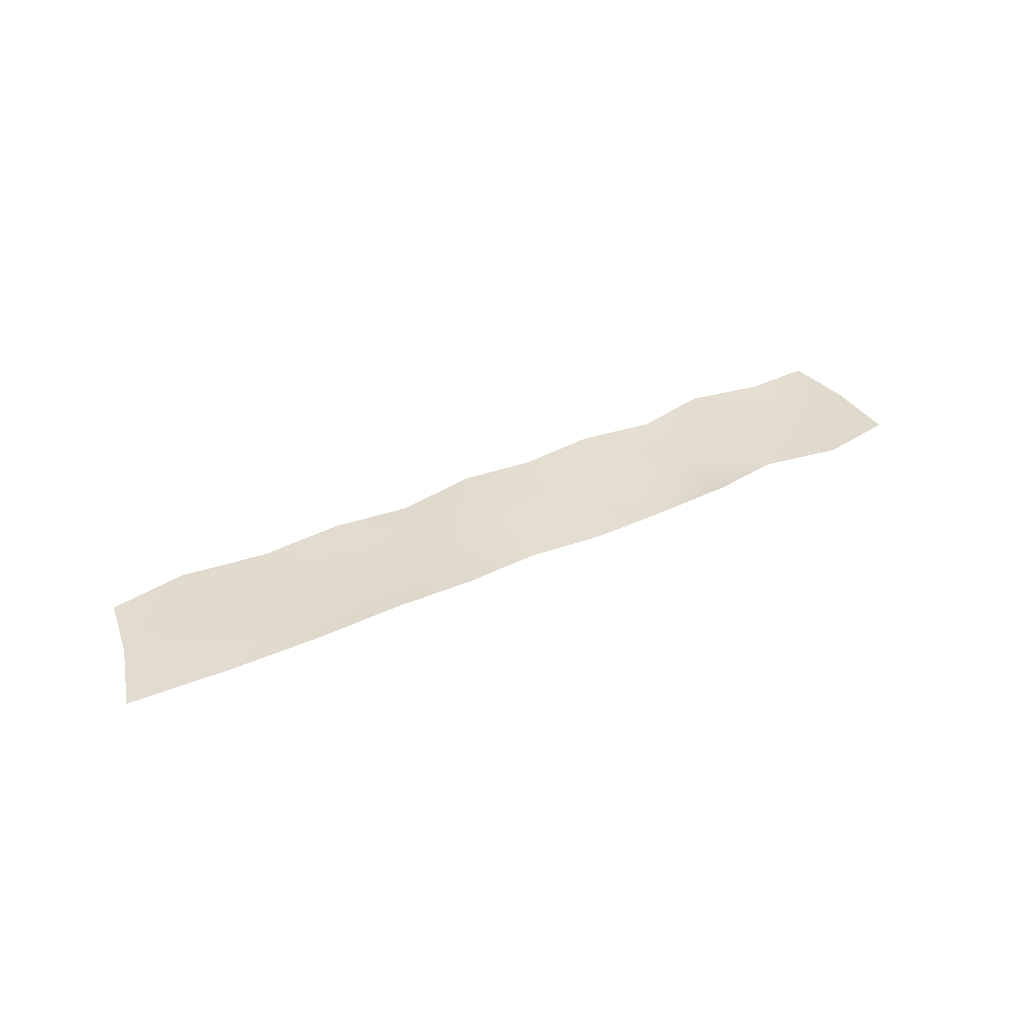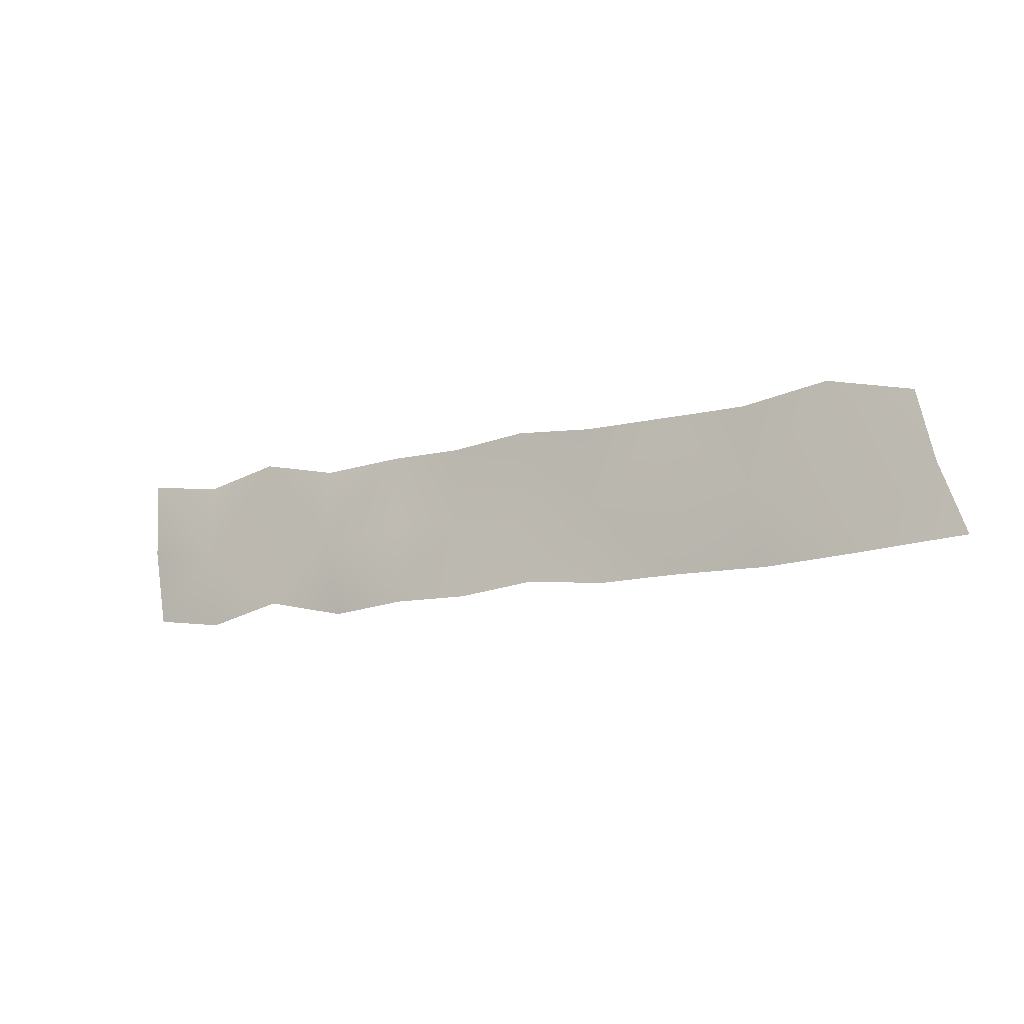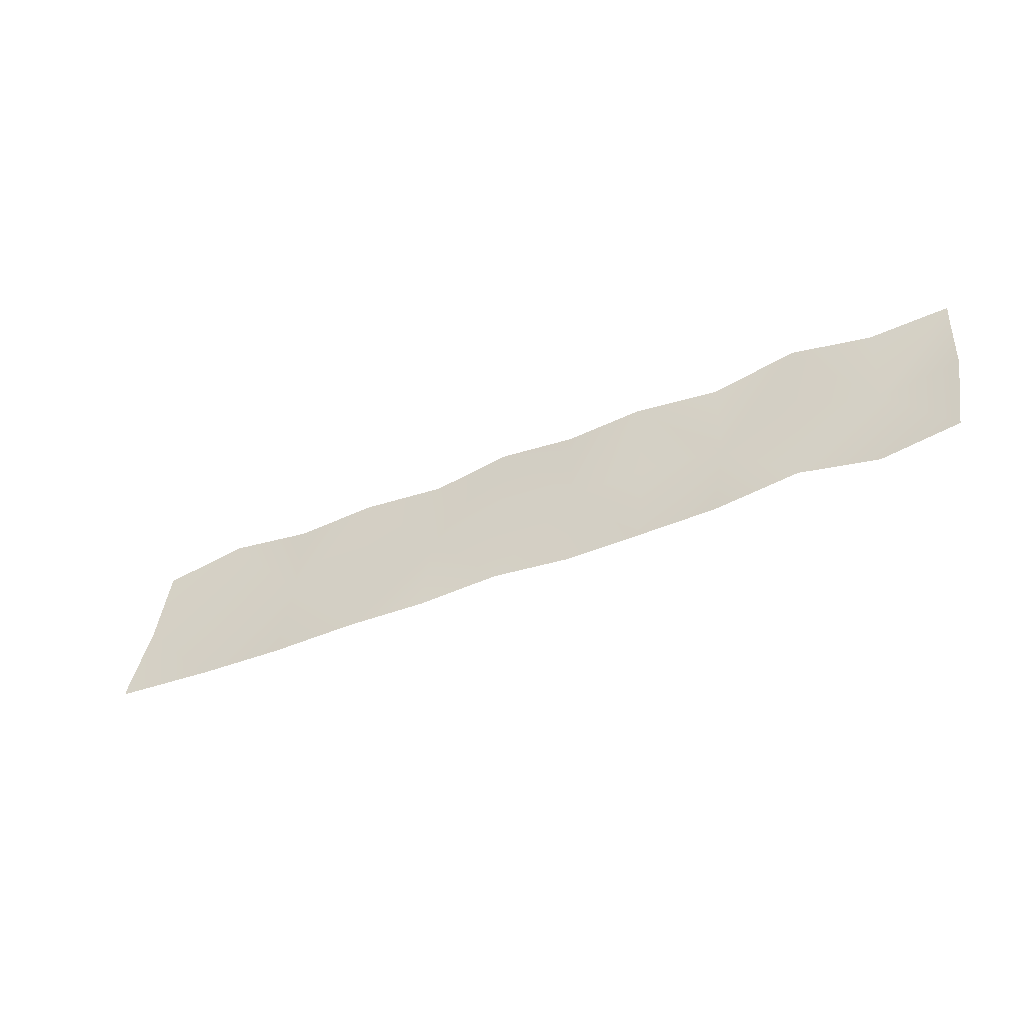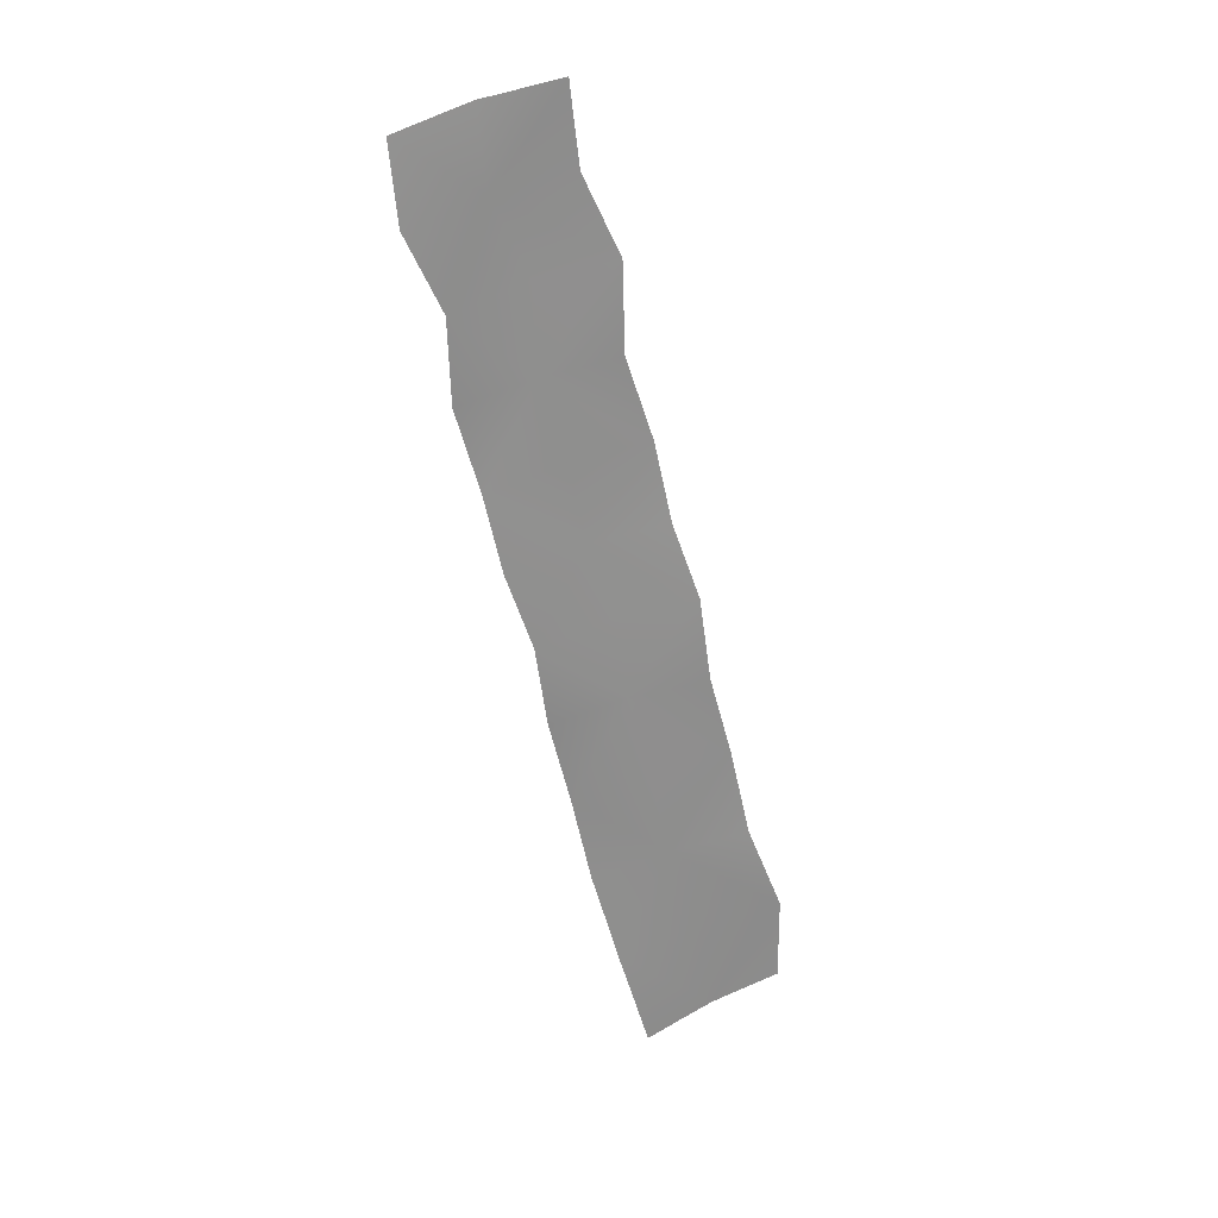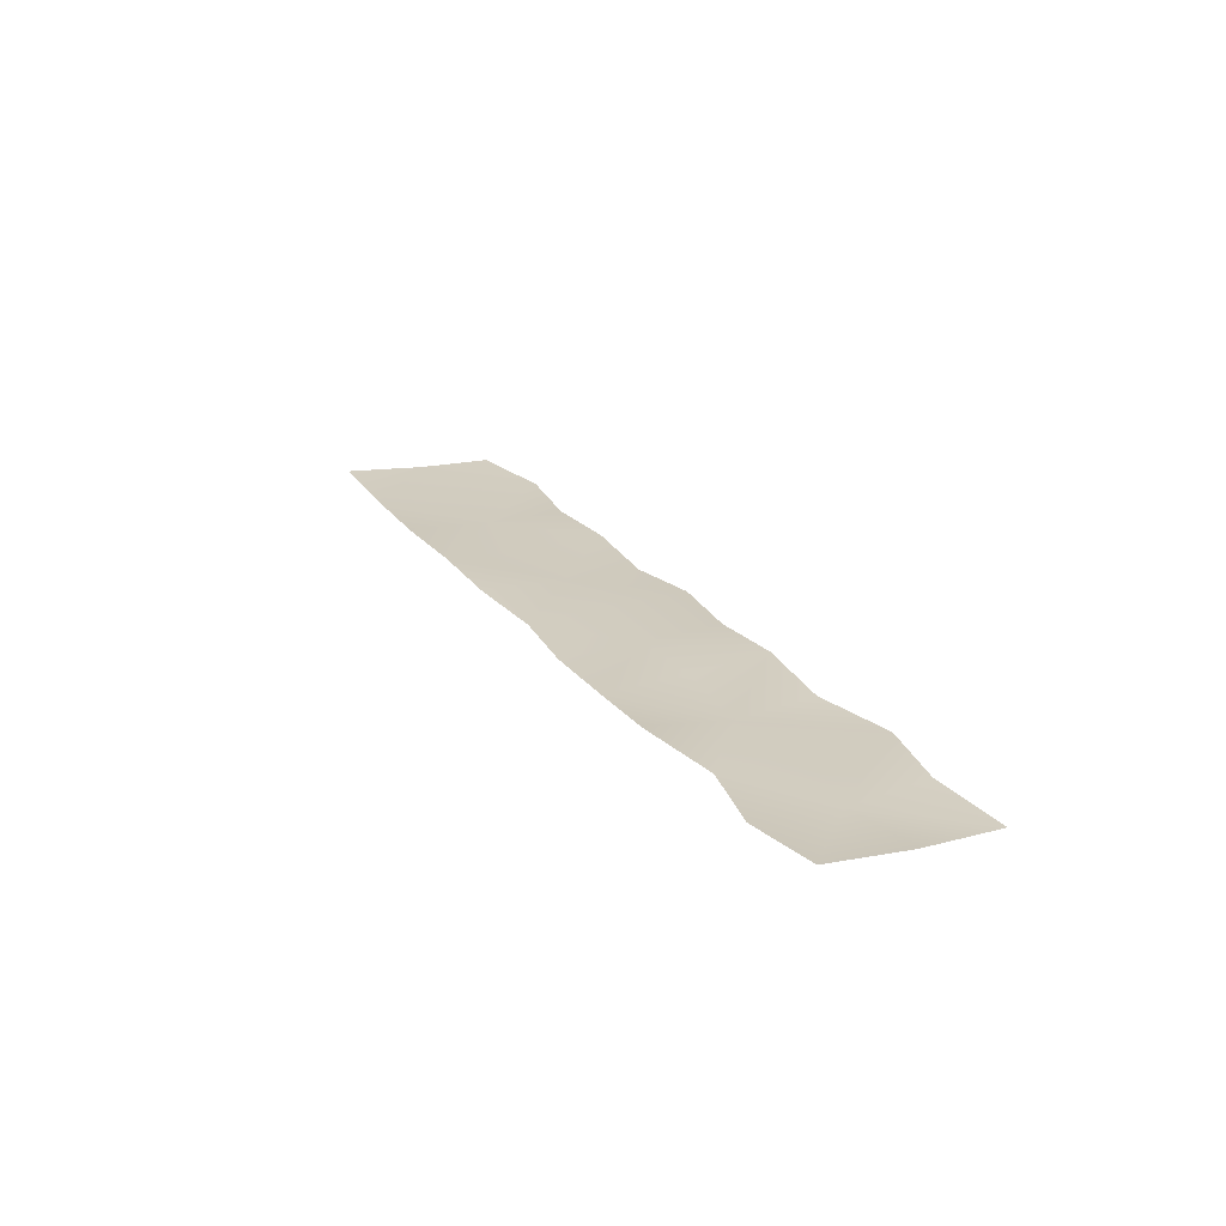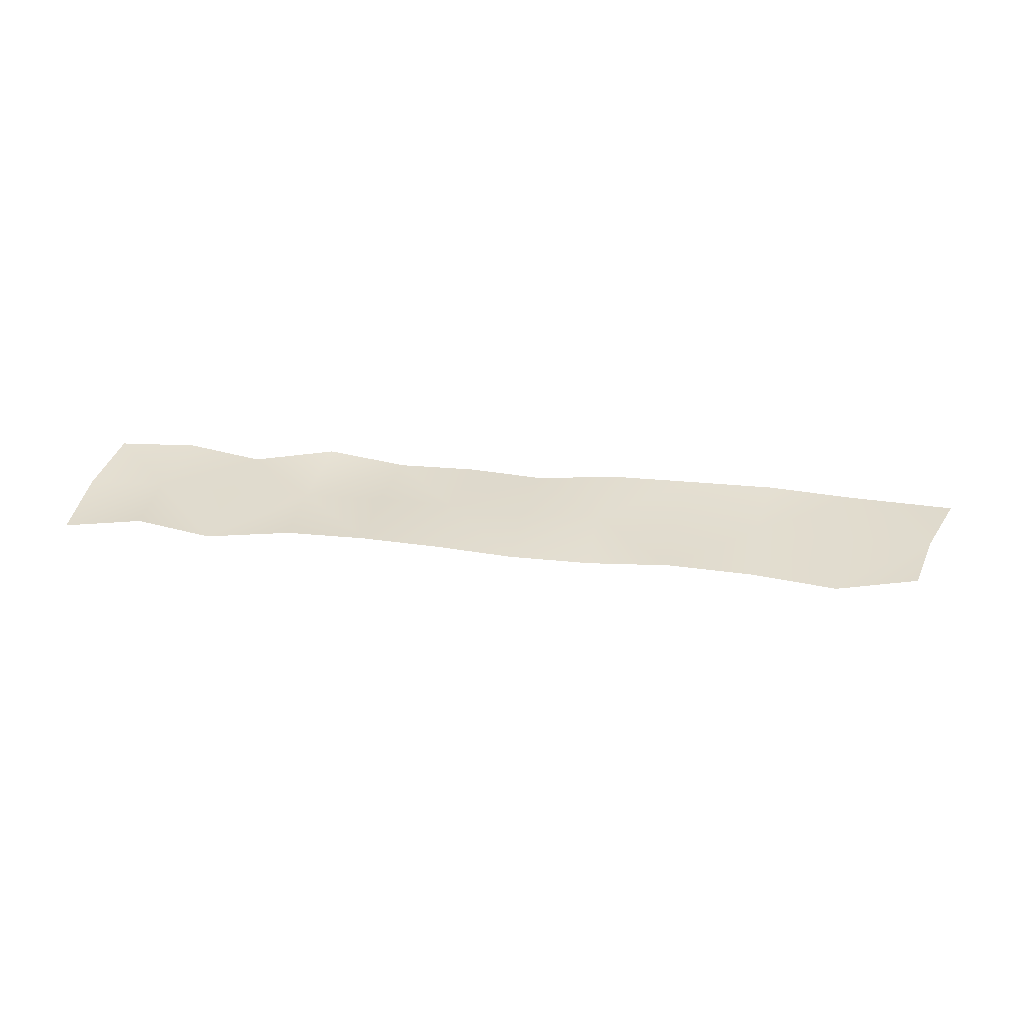
<metadata>
{"format":"obj","ext":"obj","renderer":"f3d","projection":"perspective","resolution":1024,"background":"white","views":[{"elev":33.8,"azim":147.5,"up":"+Y"},{"elev":-12.7,"azim":29.8,"up":"+Z"},{"elev":-42.4,"azim":-153.5,"up":"+Z"},{"elev":-64.9,"azim":-76.4,"up":"+Y"},{"elev":23.7,"azim":-117.5,"up":"+Y"},{"elev":34.4,"azim":7.6,"up":"+Y"}]}
</metadata>
<code>
g ain_water_gears
v 9564 -28.27 -3927
v 9713 -16.59 -3945
v 9714 -27.97 -4097
v 9564 -21.99 -4078
v 9866 -18.78 -3913
v 9867 -13.68 -4064
v 9890 -25.38 -4215
v 9736 -23.5 -4248
v 9586 -17.86 -4229
v 9866 -18.78 -3913
v 1.003e+04 -18.74 -3947
v 1.003e+04 -28.46 -4099
v 9867 -13.68 -4064
v 1.019e+04 -9.161 -3935
v 1.019e+04 -18.26 -4086
v 1.021e+04 -28.46 -4238
v 1.005e+04 -12.61 -4250
v 9890 -25.38 -4215
v 1.019e+04 -9.161 -3935
v 1.034e+04 -18.21 -3938
v 1.034e+04 -21.78 -4089
v 1.019e+04 -18.26 -4086
v 1.049e+04 -17.56 -3923
v 1.049e+04 -17.08 -4074
v 1.051e+04 -27.28 -4225
v 1.036e+04 -27.91 -4240
v 1.021e+04 -28.46 -4238
v 1.049e+04 -17.56 -3923
v 1.064e+04 -29.7 -3939
v 1.064e+04 -23.86 -4090
v 1.049e+04 -17.08 -4074
v 1.08e+04 -18.23 -3937
v 1.08e+04 -26.02 -4087
v 1.083e+04 -16.98 -4240
v 1.067e+04 -19.93 -4241
v 1.051e+04 -27.28 -4225
v 1.097e+04 -25.1 -4090
v 1.1e+04 -18.95 -4243
v 1.097e+04 -25.61 -3938
v 1.113e+04 -26.19 -3913
v 1.114e+04 -20.63 -4074
v 1.118e+04 -25.33 -4233
v 1.129e+04 -18.18 -3950
v 1.132e+04 -22.23 -4088
v 1.137e+04 -24.78 -4223
v 9563 -27.17 -3926
v 9712 -15.49 -3946
v 9714 -26.87 -4098
v 9565 -20.89 -4077
v 9865 -17.68 -3913
v 9867 -12.58 -4064
v 9890 -24.28 -4215
v 9737 -22.4 -4249
v 9587 -16.76 -4228
v 9865 -17.68 -3913
v 1.003e+04 -17.64 -3947
v 1.003e+04 -27.36 -4099
v 9867 -12.58 -4064
v 1.018e+04 -8.059 -3936
v 1.019e+04 -17.16 -4087
v 1.021e+04 -27.36 -4239
v 1.005e+04 -11.51 -4250
v 9890 -24.28 -4215
v 1.018e+04 -8.059 -3936
v 1.034e+04 -17.11 -3939
v 1.034e+04 -20.68 -4090
v 1.019e+04 -17.16 -4087
v 1.049e+04 -16.46 -3923
v 1.049e+04 -15.98 -4074
v 1.051e+04 -26.18 -4226
v 1.036e+04 -26.81 -4241
v 1.021e+04 -27.36 -4239
v 1.049e+04 -16.46 -3923
v 1.064e+04 -28.6 -3939
v 1.064e+04 -22.76 -4090
v 1.049e+04 -15.98 -4074
v 1.08e+04 -17.13 -3936
v 1.081e+04 -24.92 -4086
v 1.083e+04 -15.88 -4239
v 1.067e+04 -18.83 -4241
v 1.051e+04 -26.18 -4226
v 1.083e+04 -15.88 -4239
v 1.081e+04 -24.92 -4086
v 1.097e+04 -24 -4089
v 1.1e+04 -17.84 -4243
v 1.08e+04 -17.13 -3936
v 1.097e+04 -24.51 -3937
v 1.113e+04 -25.09 -3913
v 1.114e+04 -19.53 -4073
v 1.118e+04 -24.23 -4234
v 1.113e+04 -25.09 -3913
v 1.129e+04 -17.08 -3951
v 1.132e+04 -21.13 -4086
v 1.114e+04 -19.53 -4073
v 1.118e+04 -24.23 -4234
v 1.137e+04 -23.68 -4223
f 40 43 44
f 45 42 44
f 41 44 42
f 44 41 40
f 37 40 41
f 40 37 39
f 32 39 37
f 37 42 38
f 42 37 41
f 37 38 34
f 32 37 33
f 34 33 37
f 33 34 30
f 35 30 34
f 30 35 36
f 30 32 33
f 32 30 29
f 28 29 30
f 30 31 28
f 31 30 36
f 3 8 9
f 8 3 7
f 6 7 3
f 9 4 3
f 1 3 4
f 3 5 6
f 5 3 2
f 1 2 3
f 12 11 14
f 11 12 10
f 13 10 12
f 14 15 12
f 16 12 15
f 12 18 13
f 18 12 17
f 16 17 12
f 21 20 23
f 20 21 19
f 22 19 21
f 23 24 21
f 25 21 24
f 21 27 22
f 27 21 26
f 25 26 21
f 57 62 63
f 62 57 61
f 60 61 57
f 63 58 57
f 55 57 58
f 57 59 60
f 59 57 56
f 55 56 57
f 66 65 68
f 65 66 64
f 67 64 66
f 68 69 66
f 70 66 69
f 66 72 67
f 72 66 71
f 70 71 66
f 75 74 77
f 74 75 73
f 76 73 75
f 77 78 75
f 79 75 78
f 75 81 76
f 81 75 80
f 79 80 75
f 84 83 86
f 83 84 82
f 85 82 84
f 86 87 84
f 88 84 87
f 84 90 85
f 90 84 89
f 88 89 84
f 46 47 48
f 50 48 47
f 48 50 51
f 48 51 52
f 48 49 46
f 48 54 49
f 54 48 53
f 52 53 48
f 93 91 92
f 91 93 94
f 95 94 93
f 93 96 95
v 9563 -25.94 -3927
v 9712 -14.26 -3947
v 9715 -25.63 -4099
v 9565 -19.65 -4078
v 9865 -16.44 -3914
v 9868 -11.35 -4065
v 9715 -25.63 -4099
v 9712 -14.26 -3947
v 9890 -23.05 -4216
v 9737 -21.16 -4250
v 9587 -15.53 -4229
v 9565 -19.65 -4078
v 9865 -16.44 -3914
v 1.002e+04 -16.41 -3947
v 1.003e+04 -26.12 -4099
v 9868 -11.35 -4065
v 1.018e+04 -6.826 -3937
v 1.019e+04 -15.93 -4088
v 1.003e+04 -26.12 -4099
v 1.002e+04 -16.41 -3947
v 1.021e+04 -26.13 -4240
v 1.005e+04 -10.27 -4250
v 1.003e+04 -26.12 -4099
v 1.019e+04 -15.93 -4088
v 1.003e+04 -26.12 -4099
v 9890 -23.05 -4216
v 1.034e+04 -15.88 -3939
v 1.034e+04 -19.44 -4091
v 1.049e+04 -15.23 -3924
v 1.049e+04 -14.75 -4075
v 1.034e+04 -19.44 -4091
v 1.034e+04 -15.88 -3939
v 1.051e+04 -24.94 -4227
v 1.036e+04 -25.58 -4242
v 1.034e+04 -19.44 -4091
v 1.049e+04 -14.75 -4075
v 1.034e+04 -19.44 -4091
v 1.021e+04 -26.13 -4240
v 1.064e+04 -27.36 -3938
v 1.064e+04 -21.52 -4090
v 1.08e+04 -15.9 -3935
v 1.081e+04 -23.69 -4086
v 1.064e+04 -21.52 -4090
v 1.064e+04 -27.36 -3938
v 1.083e+04 -14.65 -4239
v 1.067e+04 -17.6 -4242
v 1.064e+04 -21.52 -4090
v 1.083e+04 -14.65 -4239
v 1.064e+04 -21.52 -4090
v 1.067e+04 -17.6 -4242
v 1.097e+04 -22.76 -4088
v 1.1e+04 -16.61 -4242
v 1.097e+04 -23.27 -3937
v 1.113e+04 -23.85 -3914
v 1.114e+04 -18.3 -4073
v 1.097e+04 -22.76 -4088
v 1.097e+04 -23.27 -3937
v 1.118e+04 -23 -4235
v 1.1e+04 -16.61 -4242
v 1.129e+04 -15.85 -3952
v 1.132e+04 -19.89 -4084
v 1.137e+04 -22.45 -4222
f 141 142 143
f 152 154 155
f 154 152 151
f 150 151 152
f 151 150 157
f 156 157 150
f 157 154 151
f 154 157 158
f 152 153 150
f 121 105 102
f 103 102 105
f 102 103 101
f 104 101 103
f 103 107 108
f 107 103 106
f 105 106 103
f 140 137 139
f 138 139 137
f 139 138 144
f 147 144 138
f 144 147 148
f 147 137 149
f 137 147 138
f 117 120 133
f 120 117 119
f 118 119 117
f 119 118 122
f 129 132 145
f 132 129 131
f 130 131 129
f 131 130 134
f 145 146 129
f 123 124 113
f 114 113 124
f 113 114 115
f 115 116 113
f 135 136 125
f 126 125 136
f 125 126 127
f 127 128 125
f 111 109 110
f 109 111 112
f 99 97 98
f 97 99 100

</code>
